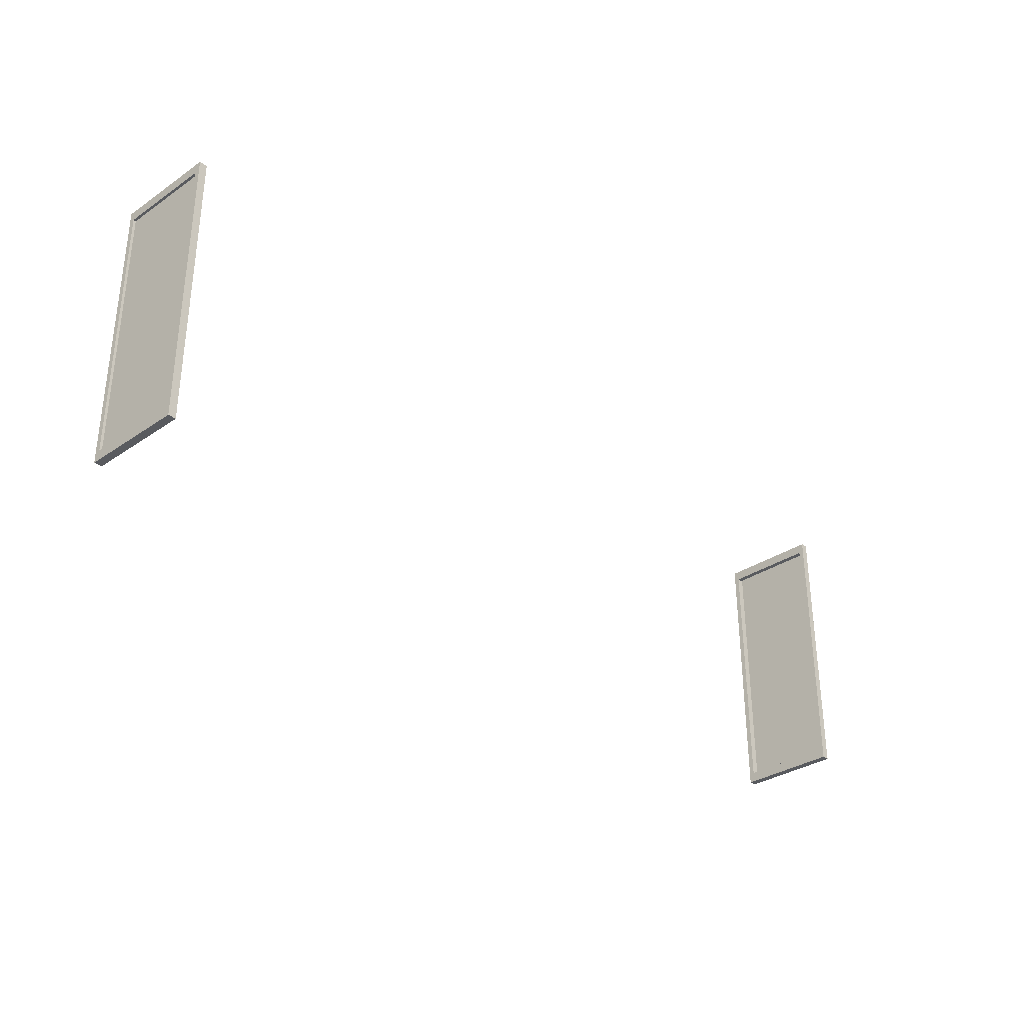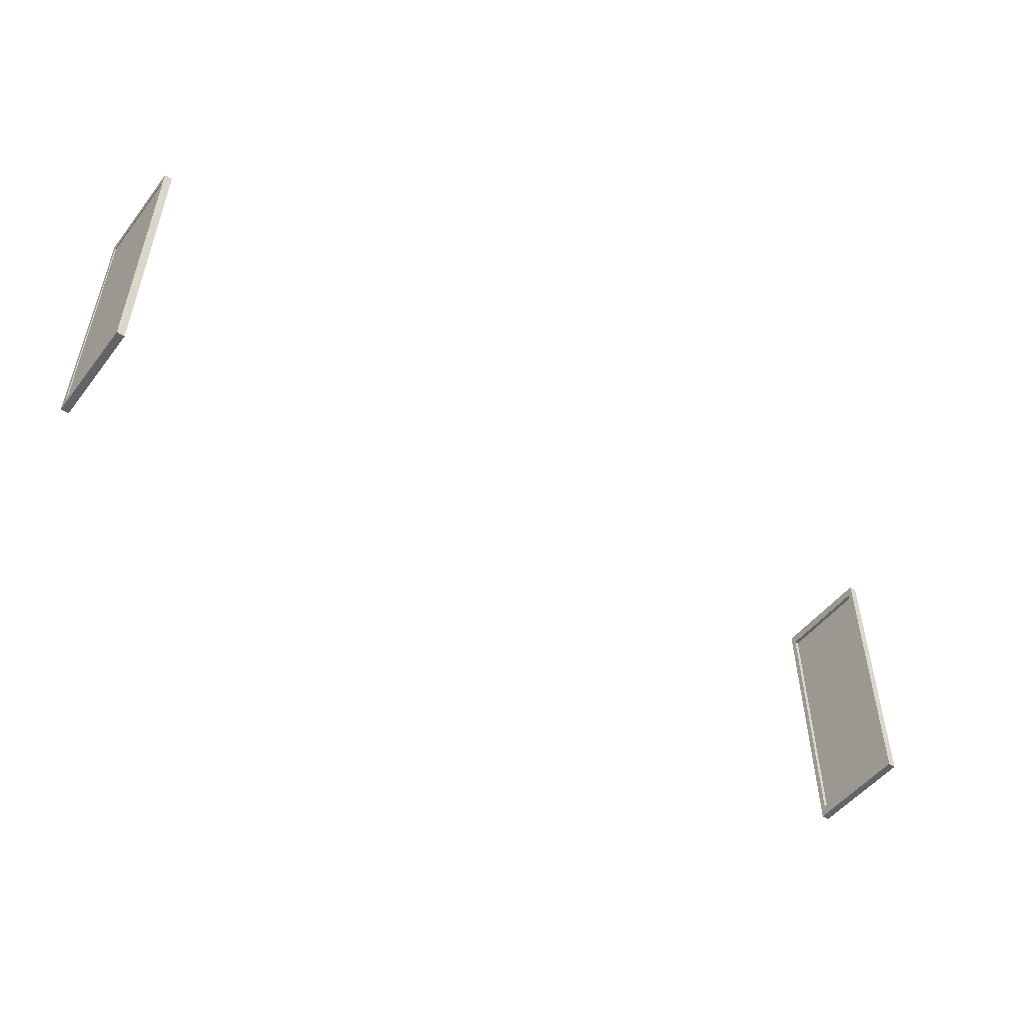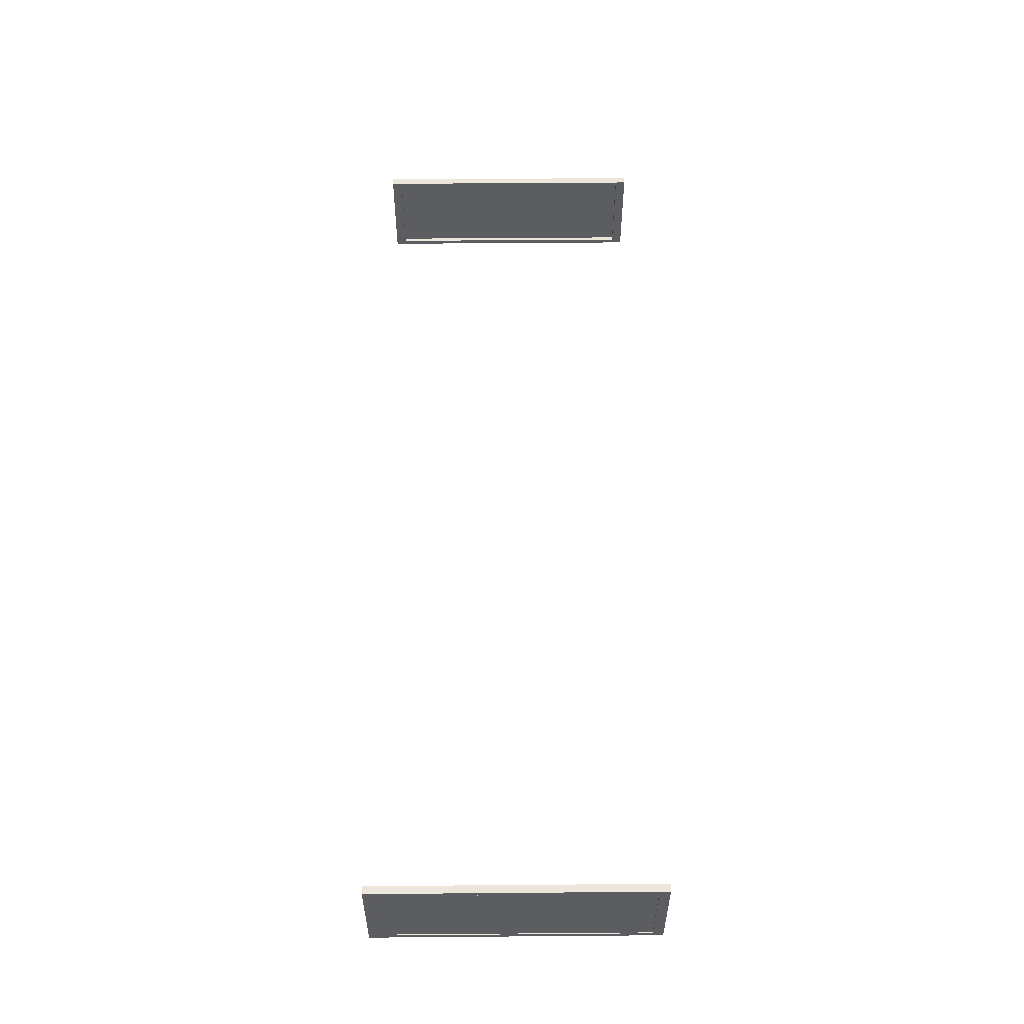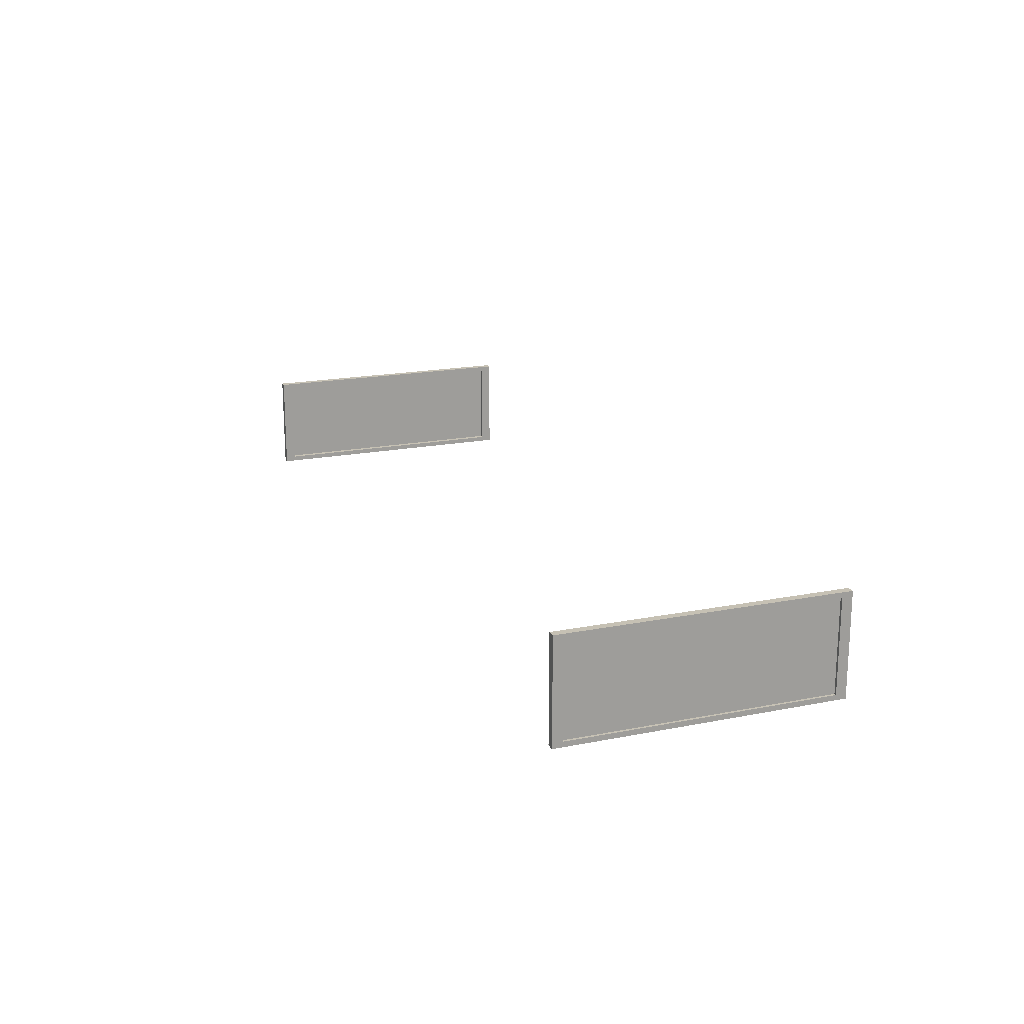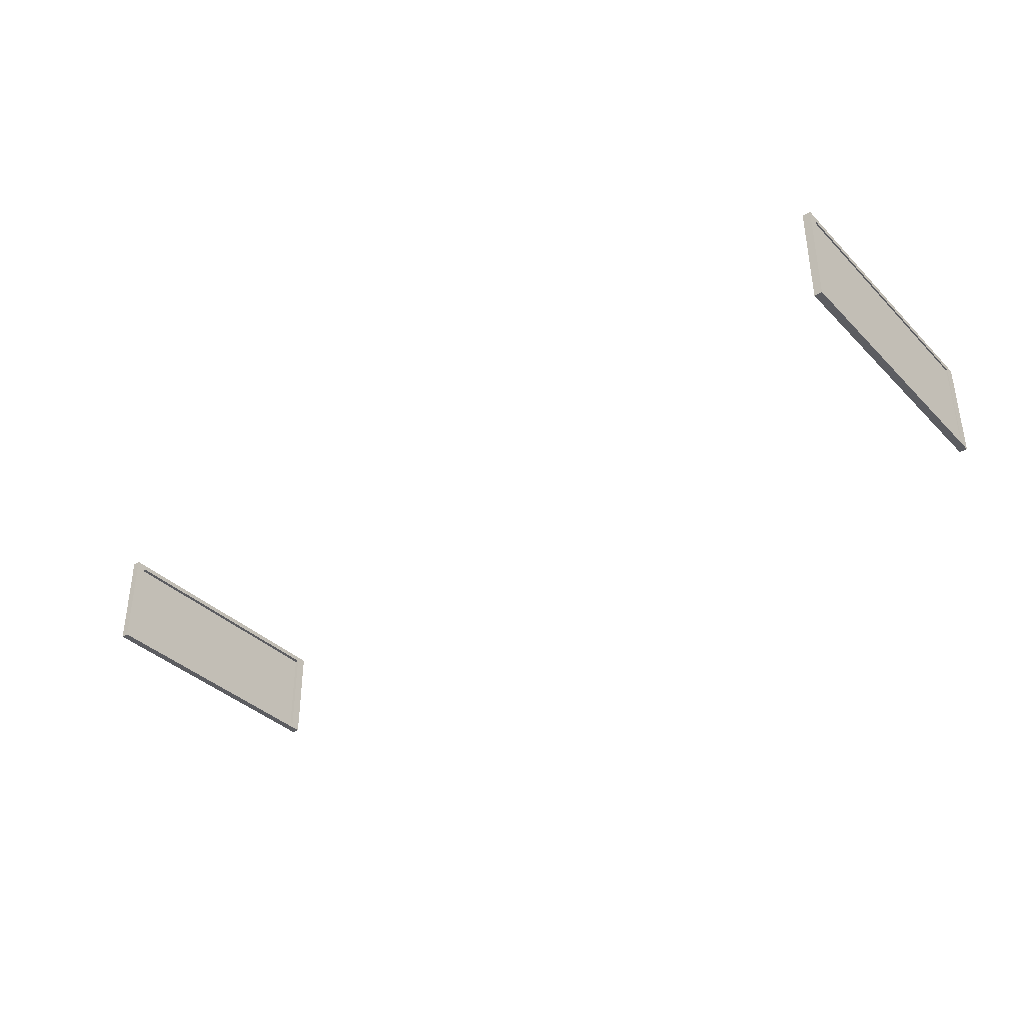
<metadata>
{"format":"obj","ext":"obj","renderer":"f3d","projection":"perspective","resolution":1024,"background":"white","views":[{"elev":-32.6,"azim":133.3,"up":"+Y"},{"elev":-51.1,"azim":-36.7,"up":"+Y"},{"elev":54.1,"azim":-90.5,"up":"+Z"},{"elev":18.5,"azim":69.1,"up":"+Z"},{"elev":-37.0,"azim":-141.6,"up":"+Z"}]}
</metadata>
<code>
g default
v 8.253 5.537 1.749
v 8.253 5.537 -0.07275
v 8.253 0.3765 -0.07275
v 8.253 0.3765 1.749
v 8.227 5.537 1.749
v 8.227 5.537 -0.07275
v 8.227 0.3765 -0.07275
v 8.227 0.3765 1.749
g Puerta2:Rectangle03 group16
f 1 2 6 5
f 2 3 7 6
f 3 4 8 7
f 4 1 5 8
f 4 3 2 1
f 6 7 8 5
g default
v 8.303 5.739 1.85
v 8.303 5.739 -0.1739
v 8.303 0.1741 -0.1739
v 8.303 0.1741 1.85
v 8.152 5.739 1.85
v 8.152 5.739 -0.1739
v 8.152 0.1741 -0.1739
v 8.152 0.1741 1.85
v 8.303 0.3765 1.749
v 8.303 0.3765 -0.07275
v 8.303 5.537 -0.07275
v 8.303 5.537 1.749
v 8.152 0.3765 1.749
v 8.152 0.3765 -0.07275
v 8.152 5.537 -0.07275
v 8.152 5.537 1.749
g group16 Puerta2:Rectangle04
f 9 10 14 13
f 10 11 15 14
f 11 12 16 15
f 12 9 13 16
f 17 18 22 21
f 18 19 23 22
f 19 20 24 23
f 20 17 21 24
f 9 12 17 20
f 9 20 19 10
f 10 19 18 11
f 17 12 11 18
f 15 16 21 22
f 14 15 22 23
f 13 14 23 24
f 13 24 21 16
g default
v -9.957 5.739 1.687
v -9.957 5.739 -0.3361
v -9.957 0.1741 -0.3361
v -9.957 0.1741 1.687
v -9.805 5.739 1.687
v -9.805 5.739 -0.3361
v -9.805 0.1741 -0.3361
v -9.805 0.1741 1.687
v -9.957 0.3765 1.586
v -9.957 0.3765 -0.2349
v -9.957 5.537 -0.2349
v -9.957 5.537 1.586
v -9.805 0.3765 1.586
v -9.805 0.3765 -0.2349
v -9.805 5.537 -0.2349
v -9.805 5.537 1.586
g Puerta:Rectangle08
f 29 30 26 25
f 30 31 27 26
f 31 32 28 27
f 32 29 25 28
f 37 38 34 33
f 38 39 35 34
f 39 40 36 35
f 40 37 33 36
f 36 33 28 25
f 26 35 36 25
f 27 34 35 26
f 34 27 28 33
f 38 37 32 31
f 39 38 31 30
f 40 39 30 29
f 32 37 40 29
g default
v -9.94 5.537 1.561
v -9.94 5.537 -0.2604
v -9.94 0.3765 -0.2604
v -9.94 0.3765 1.561
v -9.915 5.537 1.561
v -9.915 5.537 -0.2604
v -9.915 0.3765 -0.2604
v -9.915 0.3765 1.561
g Puerta:Rectangle09
f 45 46 42 41
f 46 47 43 42
f 47 48 44 43
f 48 45 41 44
f 41 42 43 44
f 45 48 47 46

</code>
